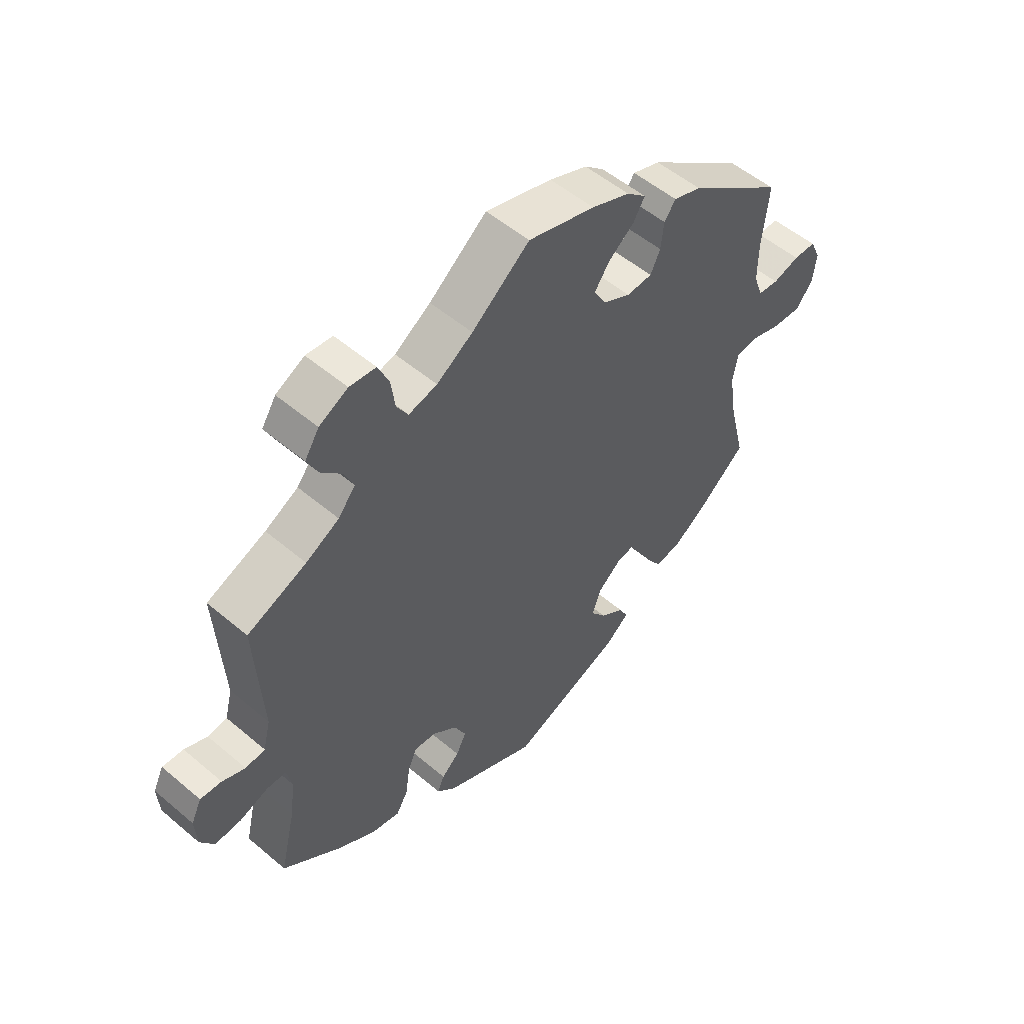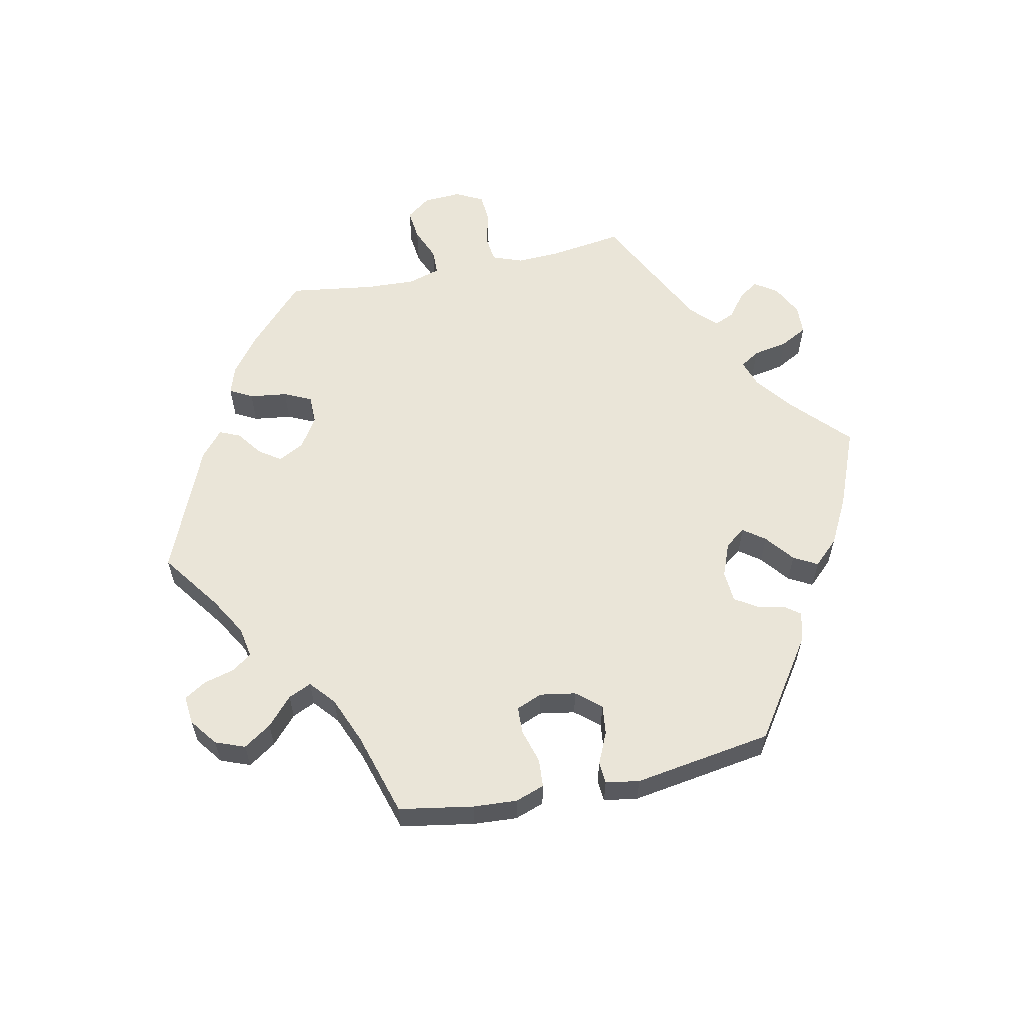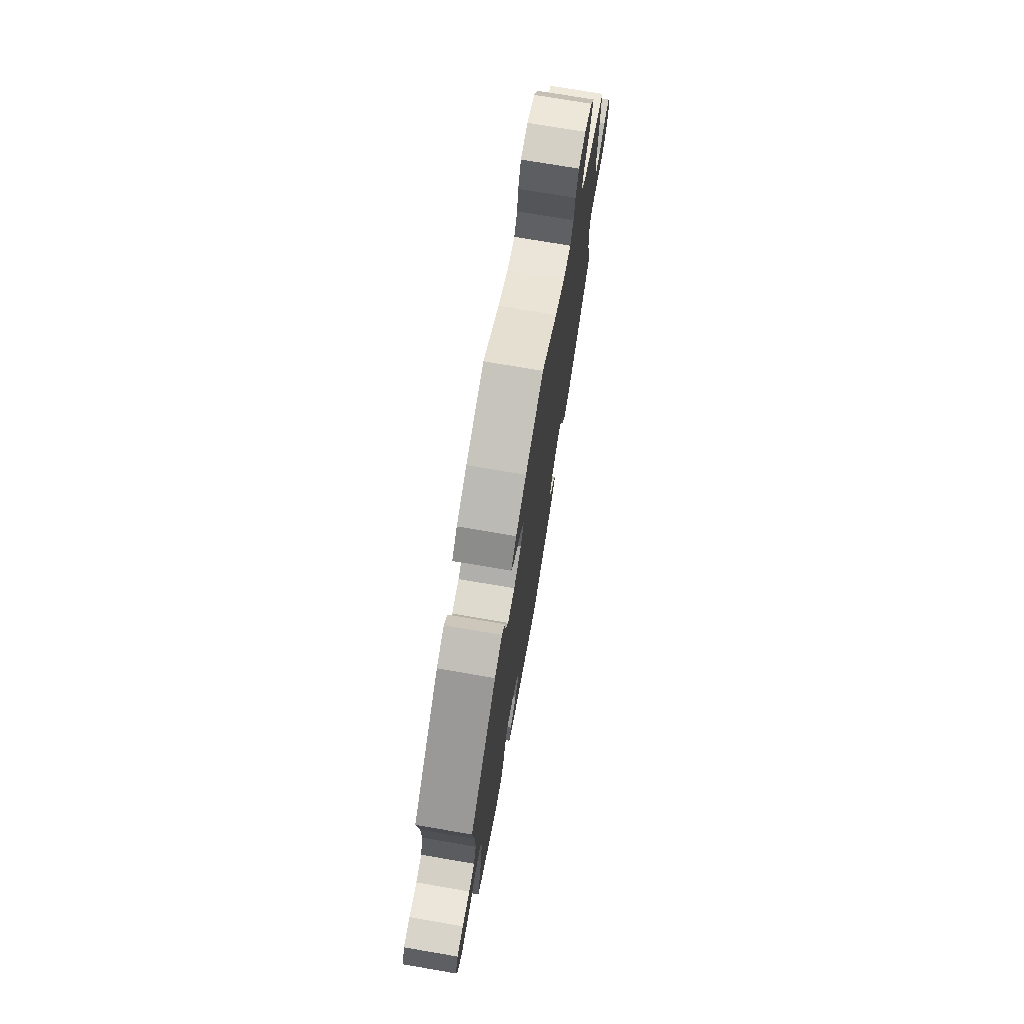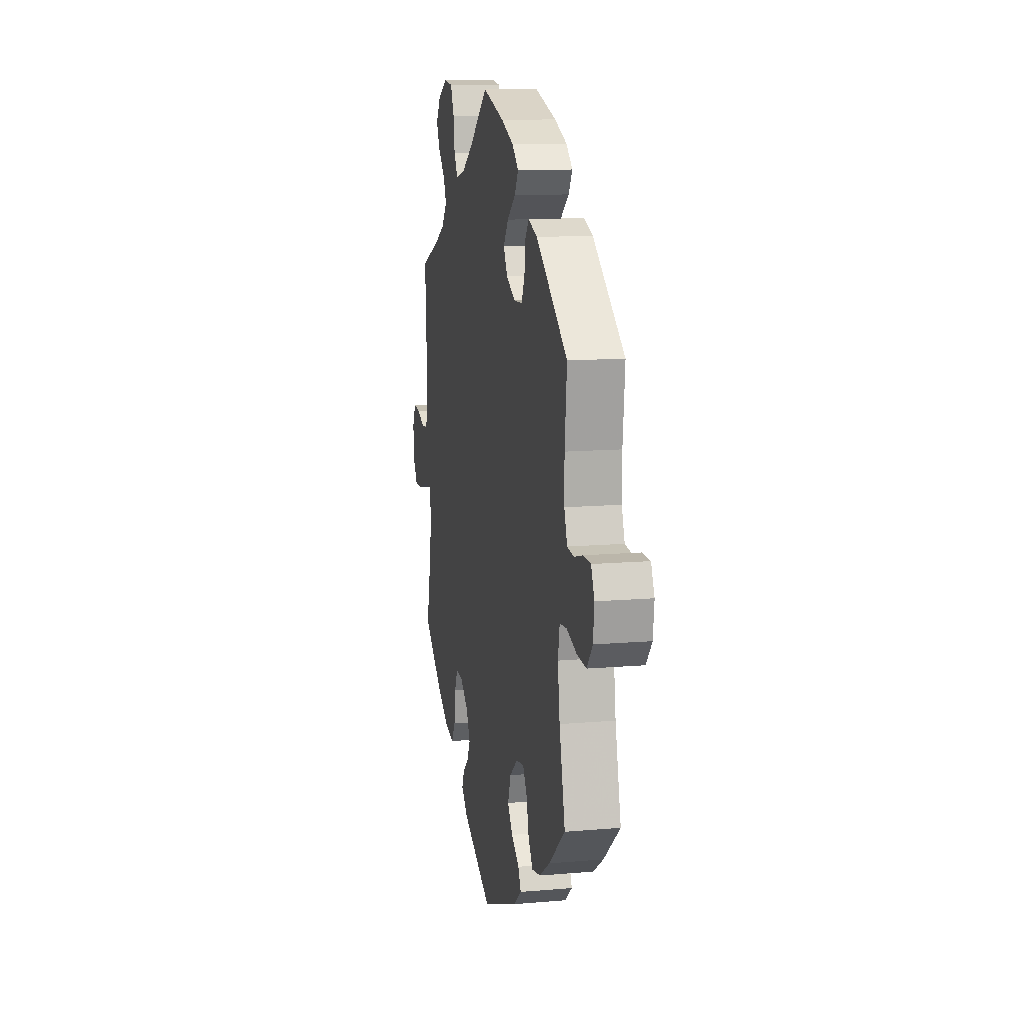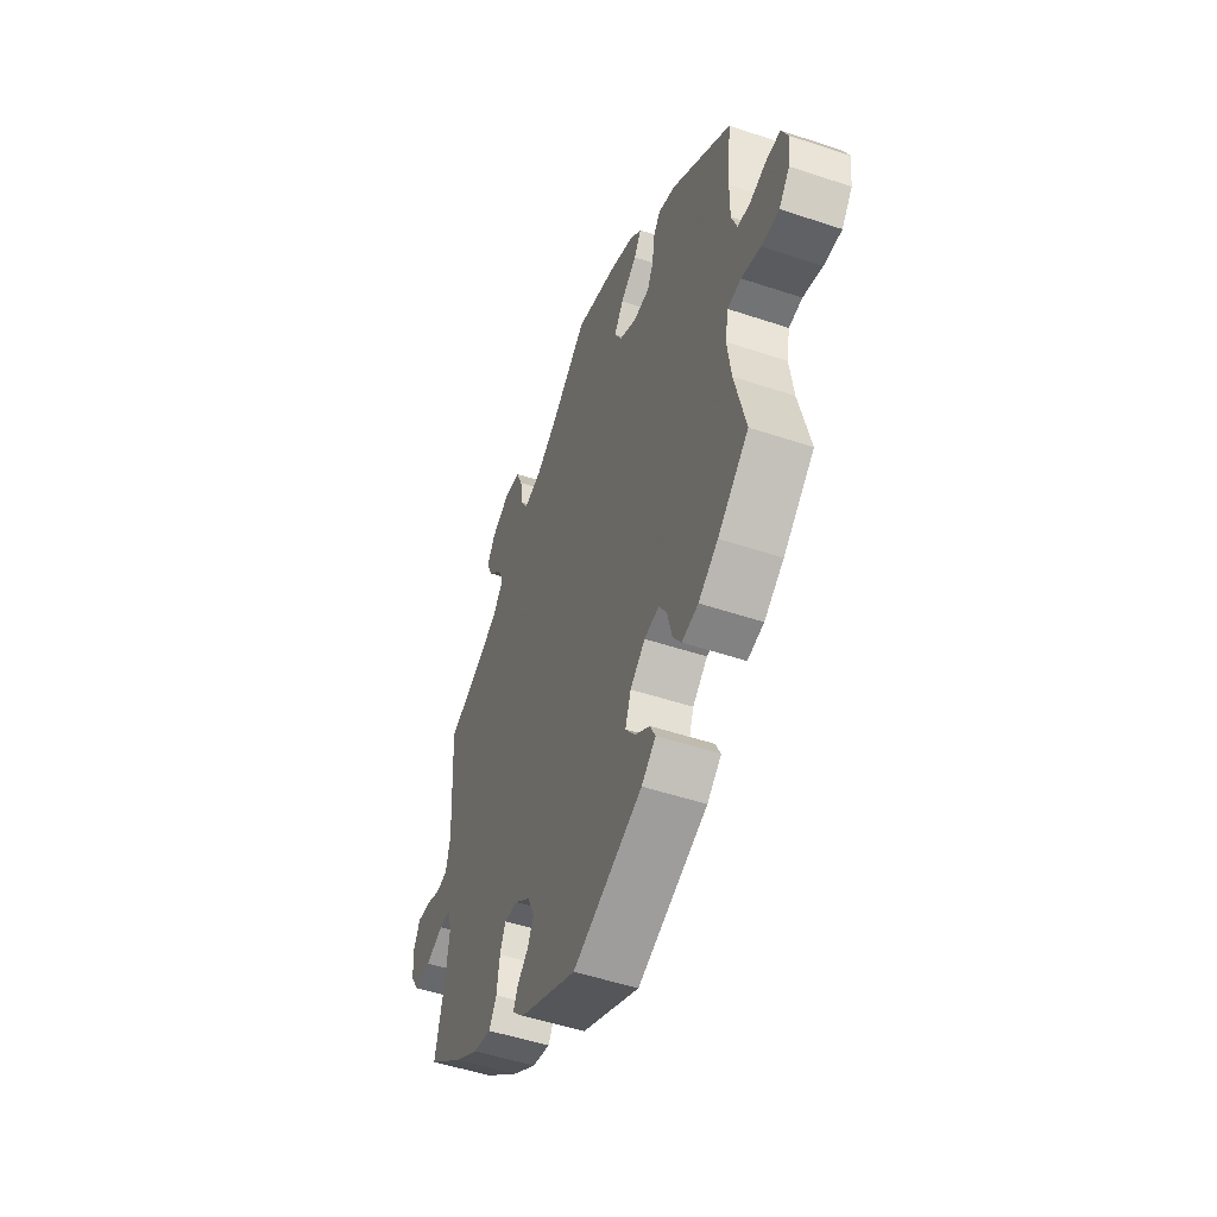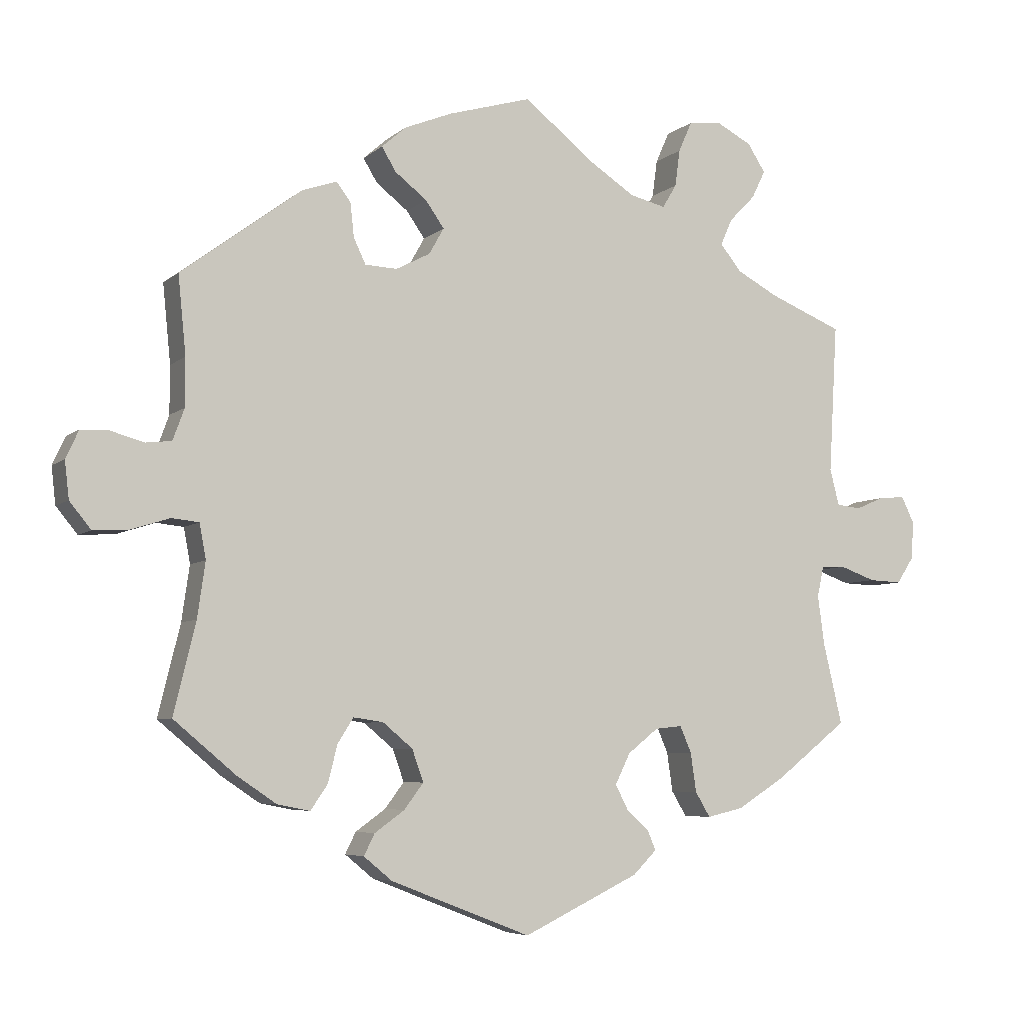
<metadata>
{"format":"obj","ext":"obj","renderer":"f3d","projection":"perspective","resolution":1024,"background":"white","views":[{"elev":53.2,"azim":-47.8,"up":"+Z"},{"elev":59.3,"azim":137.9,"up":"+Y"},{"elev":73.8,"azim":99.7,"up":"+Z"},{"elev":12.5,"azim":78.5,"up":"+Z"},{"elev":-50.0,"azim":69.8,"up":"+Z"},{"elev":-5.8,"azim":155.5,"up":"+Z"}]}
</metadata>
<code>
v -0.398 0.07 0.331
v -0.34 0.07 0.362
v -0.31 0.07 0.399
v -0.326 0.07 0.436
v -0.363 0.07 0.474
v -0.382 0.07 0.513
v -0.357 0.07 0.552
v -0.307 0.07 0.578
v -0.261 0.07 0.573
v -0.242 0.07 0.53
v -0.235 0.07 0.478
v -0.215 0.07 0.445
v -0.165 0.07 0.457
v -0.102 0.07 0.498
v -0.001 0.07 0.578
v 0.116 0.07 0.544
v 0.183 0.07 0.517
v 0.217 0.07 0.487
v 0.197 0.07 0.454
v 0.152 0.07 0.419
v 0.126 0.07 0.382
v 0.147 0.07 0.345
v 0.195 0.07 0.32
v 0.24 0.07 0.322
v 0.257 0.07 0.358
v 0.262 0.07 0.405
v 0.282 0.07 0.432
v 0.331 0.07 0.415
v 0.5 0.07 0.289
v 0.489 0.07 0.179
v 0.489 0.07 0.112
v 0.505 0.07 0.068
v 0.541 0.07 0.064
v 0.588 0.07 0.077
v 0.627 0.07 0.076
v 0.645 0.07 0.037
v 0.639 0.07 -0.015
v 0.609 0.07 -0.052
v 0.559 0.07 -0.049
v 0.505 0.07 -0.032
v 0.467 0.07 -0.036
v 0.458 0.07 -0.085
v 0.469 0.07 -0.162
v 0.5 0.07 -0.289
v 0.413 0.07 -0.362
v 0.358 0.07 -0.399
v 0.312 0.07 -0.408
v 0.288 0.07 -0.373
v 0.275 0.07 -0.321
v 0.253 0.07 -0.286
v 0.211 0.07 -0.292
v 0.169 0.07 -0.327
v 0.153 0.07 -0.372
v 0.18 0.07 -0.408
v 0.222 0.07 -0.438
v 0.237 0.07 -0.468
v 0.197 0.07 -0.501
v 0 0.07 -0.578
v -0.163 0.07 -0.5
v -0.196 0.07 -0.467
v -0.184 0.07 -0.439
v -0.153 0.07 -0.411
v -0.135 0.07 -0.376
v -0.156 0.07 -0.333
v -0.199 0.07 -0.299
v -0.237 0.07 -0.295
v -0.253 0.07 -0.332
v -0.261 0.07 -0.387
v -0.282 0.07 -0.422
v -0.333 0.07 -0.41
v -0.4 0.07 -0.368
v -0.501 0.07 -0.289
v -0.474 0.07 -0.174
v -0.465 0.07 -0.106
v -0.474 0.07 -0.063
v -0.508 0.07 -0.062
v -0.558 0.07 -0.08
v -0.604 0.07 -0.082
v -0.628 0.07 -0.045
v -0.631 0.07 0.008
v -0.613 0.07 0.045
v -0.576 0.07 0.042
v -0.536 0.07 0.025
v -0.502 0.07 0.029
v -0.489 0.07 0.08
v -0.501 0.07 0.289
v -0.398 0 0.331
v -0.34 0 0.362
v -0.31 0 0.399
v -0.326 0 0.436
v -0.363 0 0.474
v -0.382 0 0.513
v -0.357 0 0.552
v -0.307 0 0.578
v -0.261 0 0.573
v -0.242 0 0.53
v -0.235 0 0.478
v -0.215 0 0.445
v -0.165 0 0.457
v -0.102 0 0.498
v -0.001 0 0.578
v 0.116 0 0.544
v 0.183 0 0.517
v 0.217 0 0.487
v 0.197 0 0.454
v 0.152 0 0.419
v 0.126 0 0.382
v 0.147 0 0.345
v 0.195 0 0.32
v 0.24 0 0.322
v 0.257 0 0.358
v 0.262 0 0.405
v 0.282 0 0.432
v 0.331 0 0.415
v 0.5 0 0.289
v 0.489 0 0.179
v 0.489 0 0.112
v 0.505 0 0.068
v 0.541 0 0.064
v 0.588 0 0.077
v 0.627 0 0.076
v 0.645 0 0.037
v 0.639 0 -0.015
v 0.609 0 -0.052
v 0.559 0 -0.049
v 0.505 0 -0.032
v 0.467 0 -0.036
v 0.458 0 -0.085
v 0.469 0 -0.162
v 0.5 0 -0.289
v 0.413 0 -0.362
v 0.358 0 -0.399
v 0.312 0 -0.408
v 0.288 0 -0.373
v 0.275 0 -0.321
v 0.253 0 -0.286
v 0.211 0 -0.292
v 0.169 0 -0.327
v 0.153 0 -0.372
v 0.18 0 -0.408
v 0.222 0 -0.438
v 0.237 0 -0.468
v 0.197 0 -0.501
v 0 0 -0.578
v -0.163 0 -0.5
v -0.196 0 -0.467
v -0.184 0 -0.439
v -0.153 0 -0.411
v -0.135 0 -0.376
v -0.156 0 -0.333
v -0.199 0 -0.299
v -0.237 0 -0.295
v -0.253 0 -0.332
v -0.261 0 -0.387
v -0.282 0 -0.422
v -0.333 0 -0.41
v -0.4 0 -0.368
v -0.501 0 -0.289
v -0.474 0 -0.174
v -0.465 0 -0.106
v -0.474 0 -0.063
v -0.508 0 -0.062
v -0.558 0 -0.08
v -0.604 0 -0.082
v -0.628 0 -0.045
v -0.631 0 0.008
v -0.613 0 0.045
v -0.576 0 0.042
v -0.536 0 0.025
v -0.502 0 0.029
v -0.489 0 0.08
v -0.501 0 0.289
f 85 86 1
f 84 85 1 2
f 80 81 82 83
f 80 83 84
f 79 80 84
f 76 77 78 79
f 75 76 79 84
f 70 71 72 73
f 70 73 74
f 67 68 69 70
f 66 67 70 74
f 65 66 74 75
f 59 60 61 62
f 59 62 63
f 58 59 63
f 57 58 63 64
f 54 55 56 57
f 53 54 57 64
f 46 47 48 49
f 46 49 50
f 43 44 45 46
f 42 43 46 50
f 41 42 50 51
f 37 38 39 40
f 37 40 41
f 36 37 41
f 33 34 35 36
f 32 33 36 41
f 31 32 41 51
f 27 28 29 30
f 25 26 27 30
f 24 25 30 31
f 23 24 31 51
f 17 18 19 20
f 17 20 21
f 14 15 16 17
f 13 14 17 21
f 12 13 21 22
f 8 9 10 11
f 8 11 12
f 7 8 12
f 4 5 6 7
f 3 4 7 12
f 52 53 64 65
f 52 65 75 84
f 23 51 52 84
f 12 22 23 84
f 2 3 12 84
f 87 172 171
f 88 87 171 170
f 169 168 167 166
f 170 169 166
f 170 166 165
f 165 164 163 162
f 170 165 162 161
f 159 158 157 156
f 160 159 156
f 156 155 154 153
f 160 156 153 152
f 161 160 152 151
f 148 147 146 145
f 149 148 145
f 149 145 144
f 150 149 144 143
f 143 142 141 140
f 150 143 140 139
f 135 134 133 132
f 136 135 132
f 132 131 130 129
f 136 132 129 128
f 137 136 128 127
f 126 125 124 123
f 127 126 123
f 127 123 122
f 122 121 120 119
f 127 122 119 118
f 137 127 118 117
f 116 115 114 113
f 116 113 112 111
f 117 116 111 110
f 137 117 110 109
f 106 105 104 103
f 107 106 103
f 103 102 101 100
f 107 103 100 99
f 108 107 99 98
f 97 96 95 94
f 98 97 94
f 98 94 93
f 93 92 91 90
f 98 93 90 89
f 151 150 139 138
f 170 161 151 138
f 170 138 137 109
f 170 109 108 98
f 170 98 89 88
f 1 87 88 2
f 2 88 89 3
f 3 89 90 4
f 4 90 91 5
f 5 91 92 6
f 6 92 93 7
f 7 93 94 8
f 8 94 95 9
f 9 95 96 10
f 10 96 97 11
f 11 97 98 12
f 12 98 99 13
f 13 99 100 14
f 14 100 101 15
f 15 101 102 16
f 16 102 103 17
f 17 103 104 18
f 18 104 105 19
f 19 105 106 20
f 20 106 107 21
f 21 107 108 22
f 22 108 109 23
f 23 109 110 24
f 24 110 111 25
f 25 111 112 26
f 26 112 113 27
f 27 113 114 28
f 28 114 115 29
f 29 115 116 30
f 30 116 117 31
f 31 117 118 32
f 32 118 119 33
f 33 119 120 34
f 34 120 121 35
f 35 121 122 36
f 36 122 123 37
f 37 123 124 38
f 38 124 125 39
f 39 125 126 40
f 40 126 127 41
f 41 127 128 42
f 42 128 129 43
f 43 129 130 44
f 44 130 131 45
f 45 131 132 46
f 46 132 133 47
f 47 133 134 48
f 48 134 135 49
f 49 135 136 50
f 50 136 137 51
f 51 137 138 52
f 52 138 139 53
f 53 139 140 54
f 54 140 141 55
f 55 141 142 56
f 56 142 143 57
f 57 143 144 58
f 58 144 145 59
f 59 145 146 60
f 60 146 147 61
f 61 147 148 62
f 62 148 149 63
f 63 149 150 64
f 64 150 151 65
f 65 151 152 66
f 66 152 153 67
f 67 153 154 68
f 68 154 155 69
f 69 155 156 70
f 70 156 157 71
f 71 157 158 72
f 72 158 159 73
f 73 159 160 74
f 74 160 161 75
f 75 161 162 76
f 76 162 163 77
f 77 163 164 78
f 78 164 165 79
f 79 165 166 80
f 80 166 167 81
f 81 167 168 82
f 82 168 169 83
f 83 169 170 84
f 84 170 171 85
f 85 171 172 86
f 86 172 87 1

</code>
